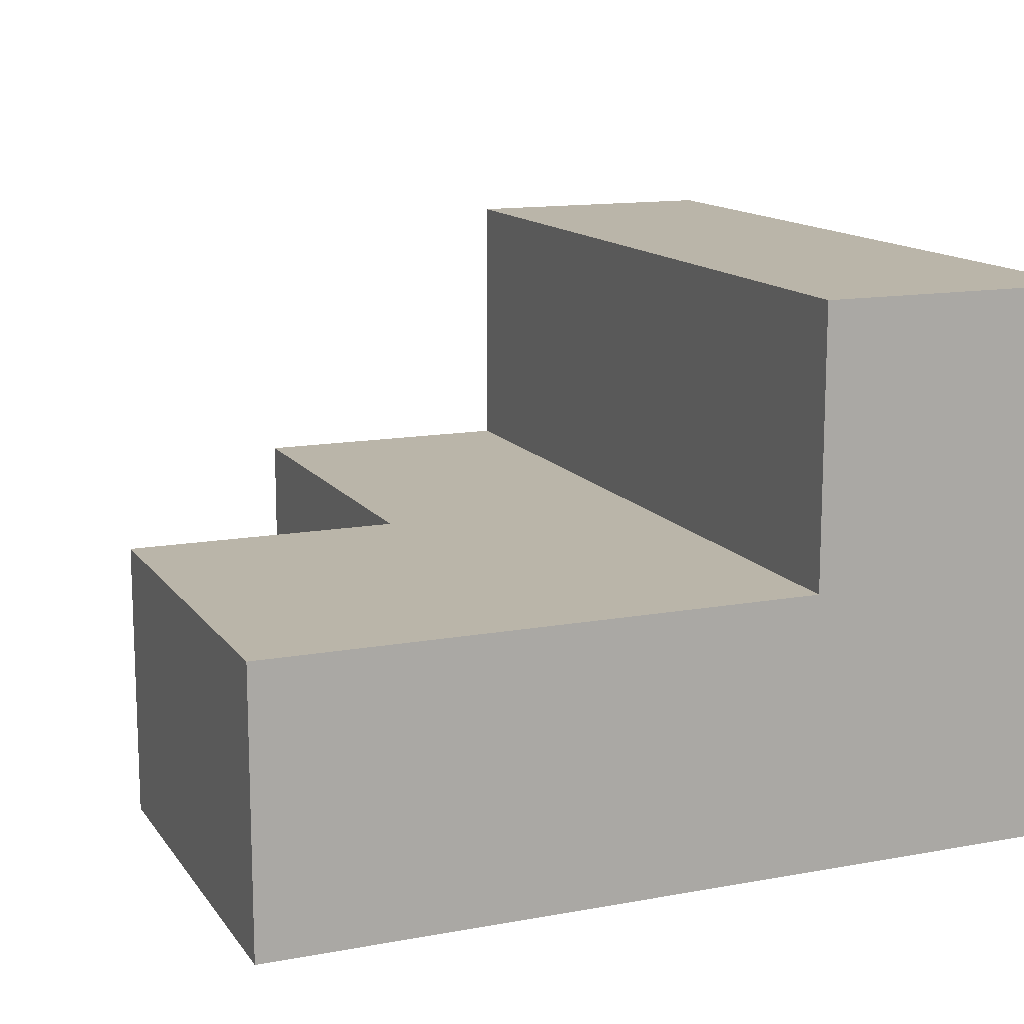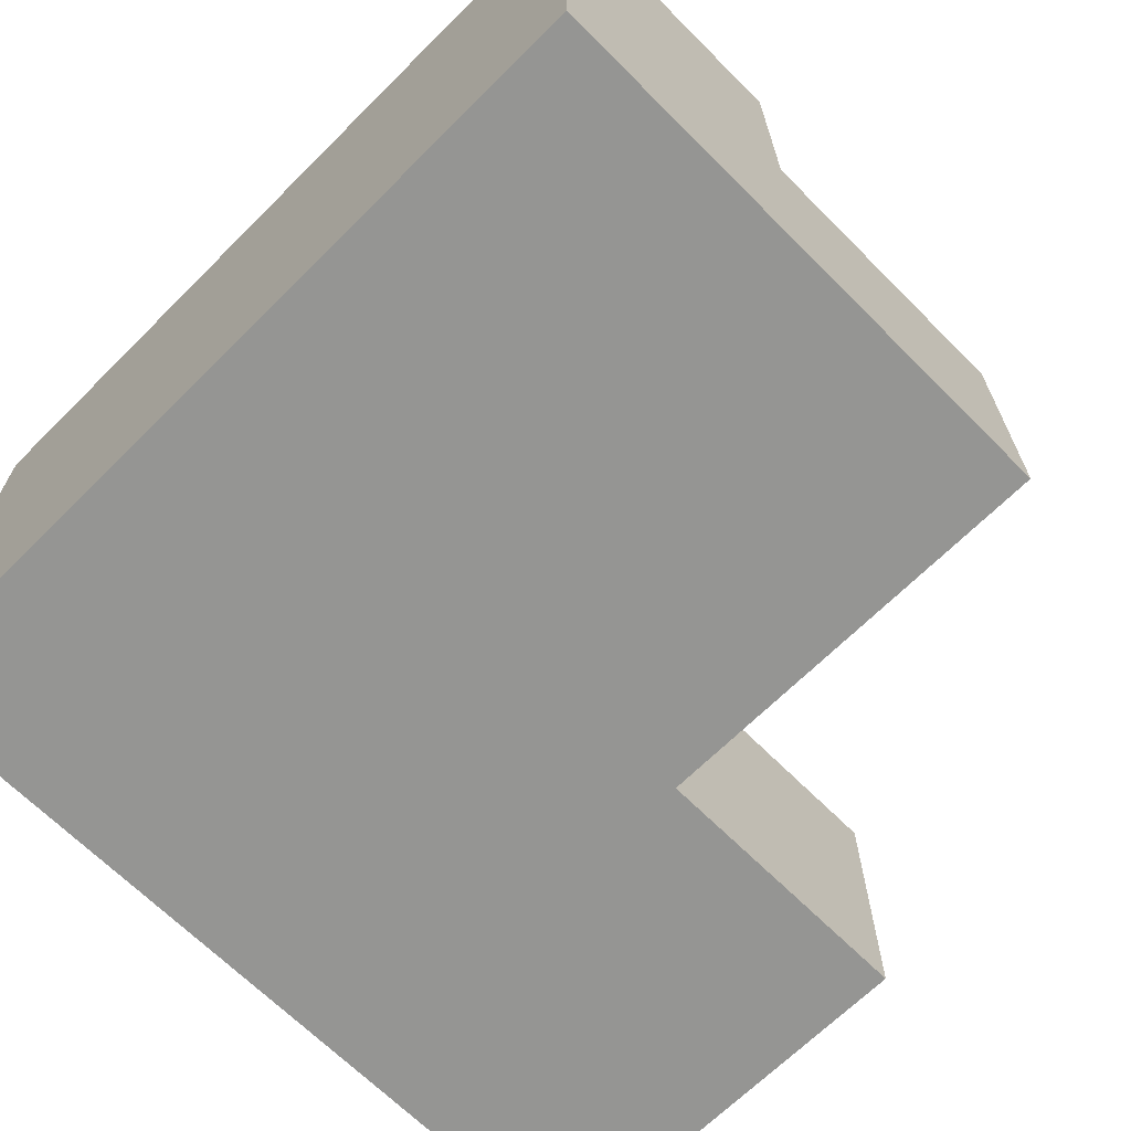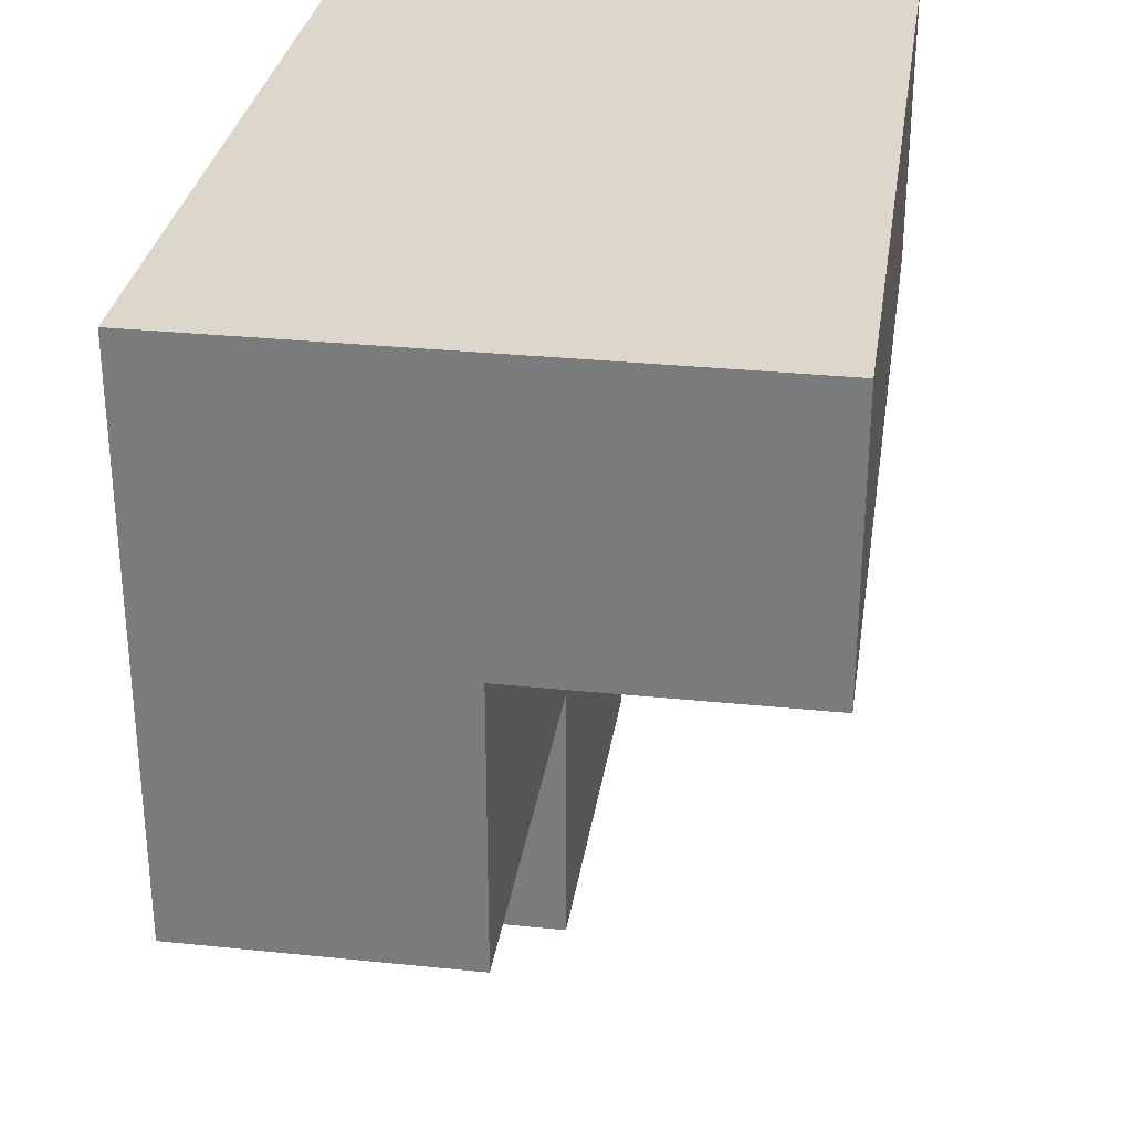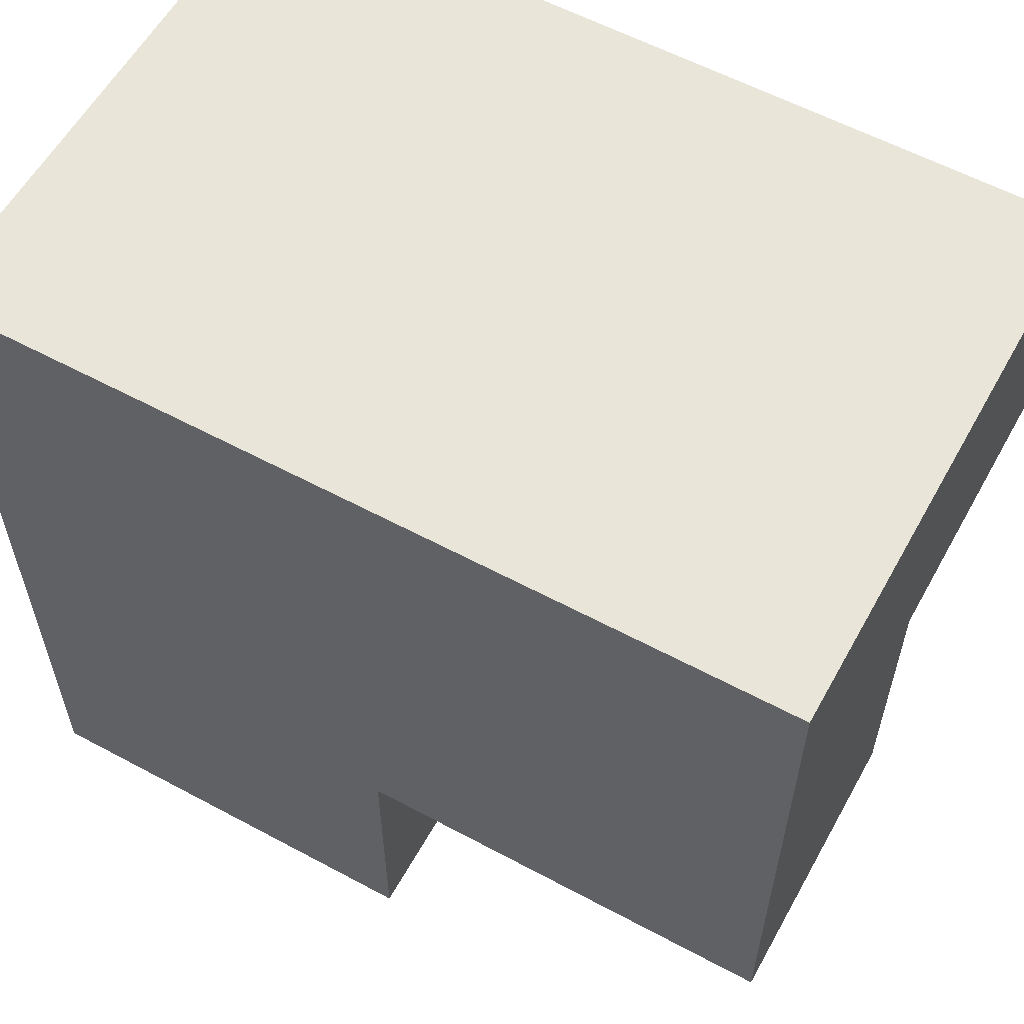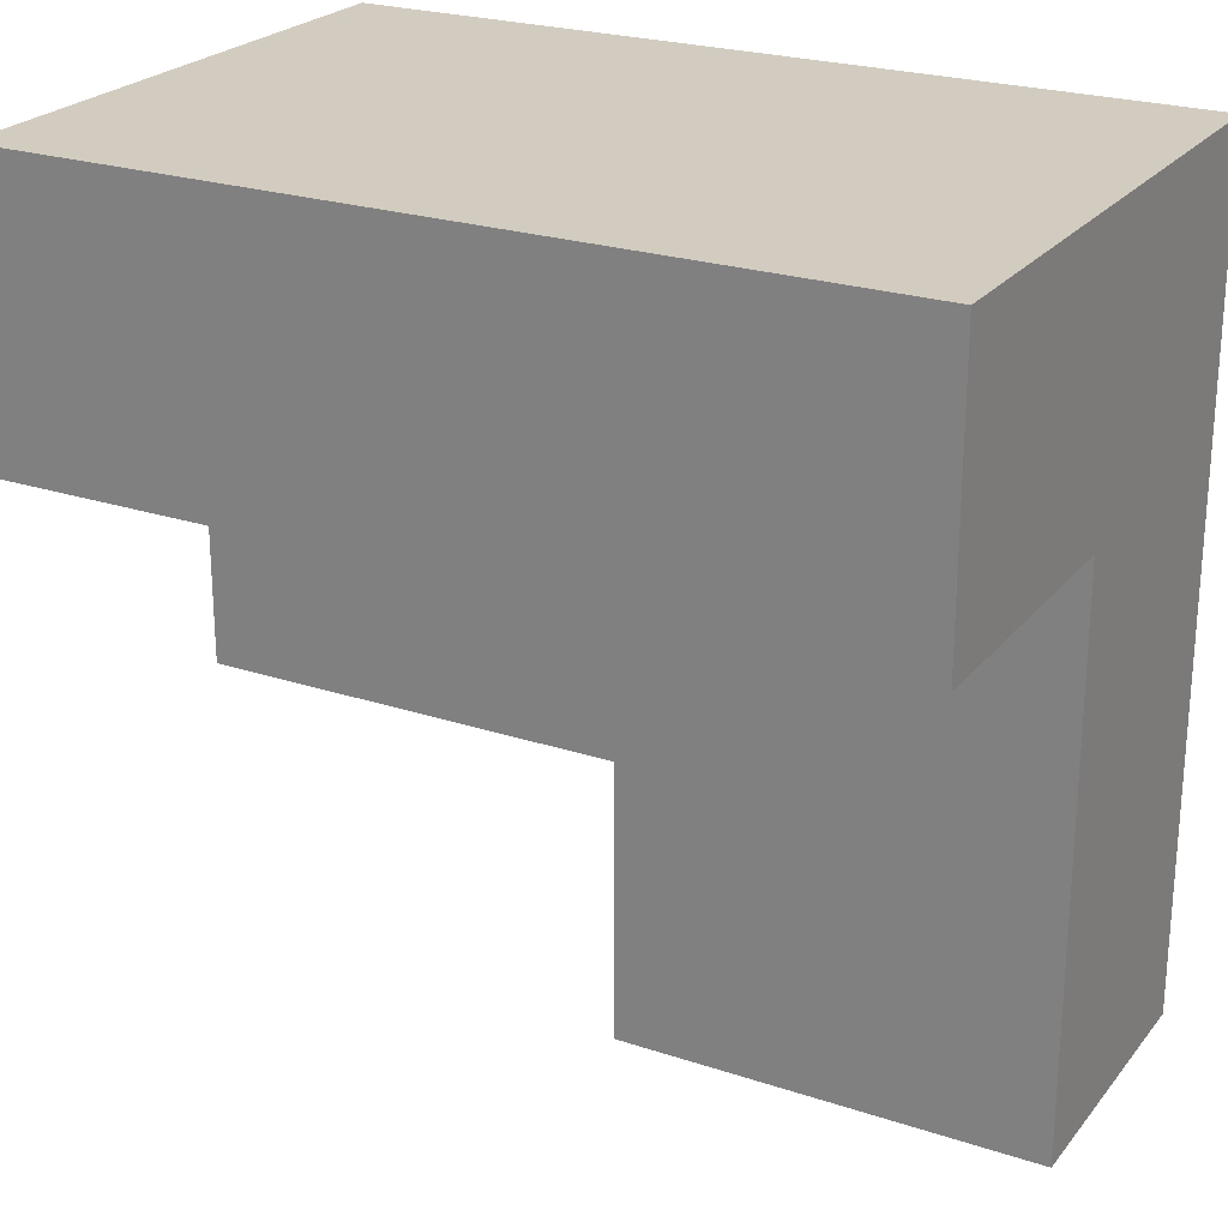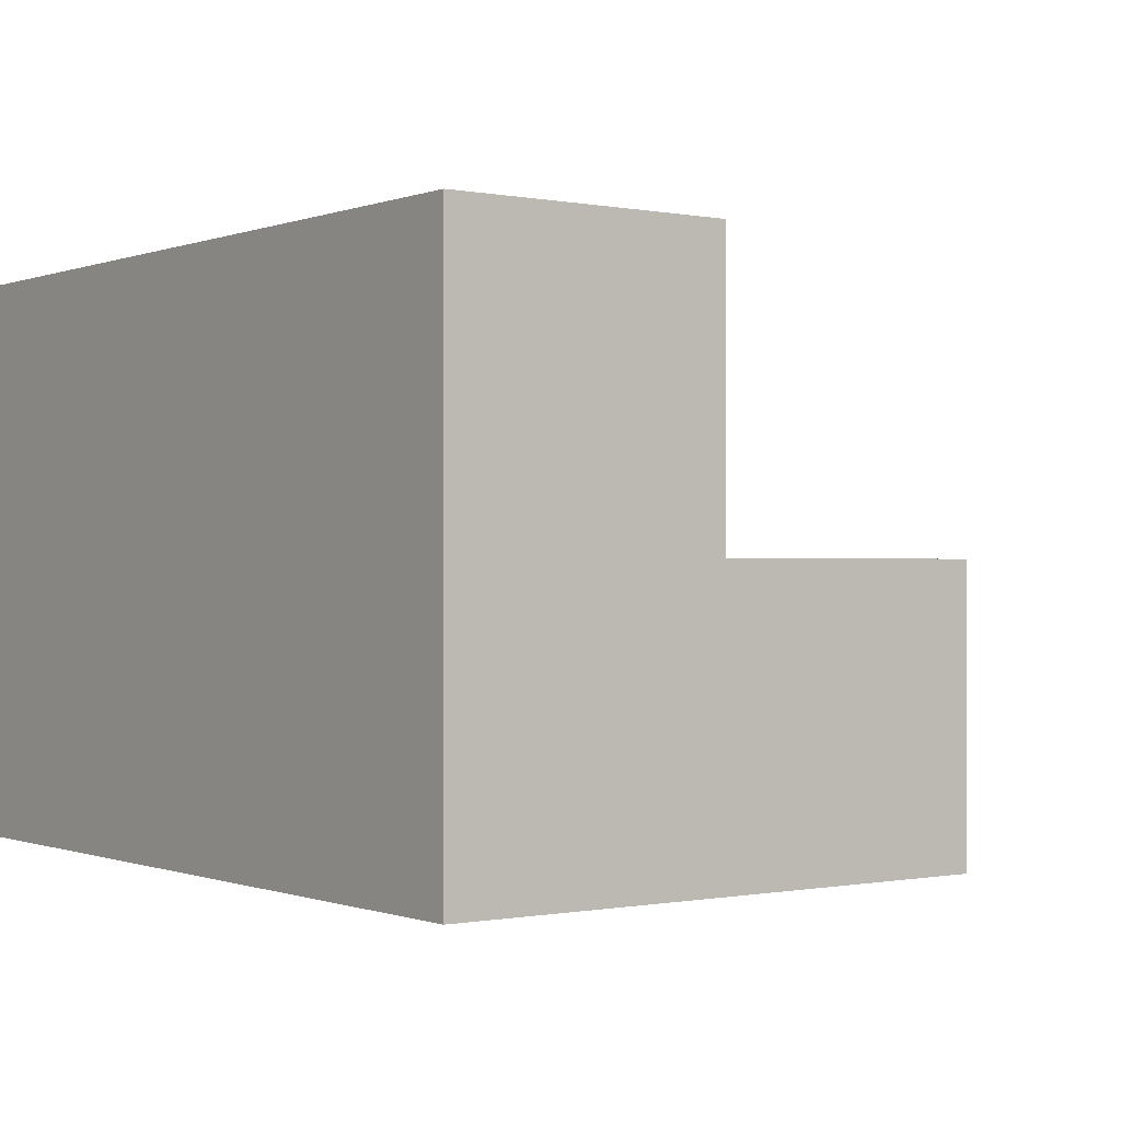
<metadata>
{"format":"obj","ext":"obj","renderer":"f3d","projection":"perspective","resolution":1024,"background":"white","views":[{"elev":13.5,"azim":67.5,"up":"+Z"},{"elev":-67.3,"azim":-135.1,"up":"+Z"},{"elev":30.4,"azim":-81.5,"up":"+Y"},{"elev":58.6,"azim":-151.0,"up":"+Y"},{"elev":24.0,"azim":28.8,"up":"+Y"},{"elev":-0.3,"azim":-126.4,"up":"+Z"}]}
</metadata>
<code>
g Part 2
o mesh0
v 0.015 -0.01 0.02
v -0.015 -0.01 0.02
v -0.015 -0.01 0.01
v 0.015 -0.01 0.01
f 1 2 3
f 3 4 1
o mesh1
v 0.015 -0.01 0.02
v 0.015 0 0.02
v -0.015 0 0.02
v -0.015 -0.01 0.02
f 5 6 7
f 7 8 5
o mesh2
v 0.015 0 0.02
v 0.015 0 -3.469e-18
v -0.015 0 0
v -0.015 0 0.02
f 9 10 11
f 11 12 9
o mesh3
v -0.015 0 0.02
v -0.015 0 0
v -0.015 -0.01 0.01
v -0.015 -0.02 -3.469e-18
v -0.015 -0.02 0.01
v -0.015 -0.01 0.02
f 13 14 15
f 16 17 15
f 15 14 16
f 15 18 13
o mesh4
v 0.015 -0.03 -3.469e-18
v 0.015 0 -3.469e-18
v 0.015 -0.01 0.01
v 0.015 0 0.02
v 0.015 -0.01 0.02
v 0.015 -0.03 0.01
f 19 20 21
f 22 23 21
f 21 20 22
f 21 24 19
o mesh5
v -0.015 0 0
v 0.015 0 -3.469e-18
v 0 -0.02 -3.469e-18
v 0.015 -0.03 -3.469e-18
v 0 -0.03 -3.469e-18
v -0.015 -0.02 -3.469e-18
f 25 26 27
f 28 29 27
f 27 26 28
f 27 30 25
o mesh6
v 0.015 -0.03 0.01
v 0.015 -0.01 0.01
v 0 -0.02 0.01
v -0.015 -0.01 0.01
v -0.015 -0.02 0.01
v 0 -0.03 0.01
f 31 32 33
f 34 35 33
f 33 32 34
f 33 36 31
o mesh7
v -0.015 -0.02 -3.469e-18
v 0 -0.02 -3.469e-18
v 0 -0.02 0.01
v -0.015 -0.02 0.01
f 37 38 39
f 39 40 37
o mesh8
v 0 -0.03 0.01
v 0 -0.02 0.01
v 0 -0.02 -3.469e-18
v 0 -0.03 -3.469e-18
f 41 42 43
f 43 44 41
o mesh9
v 0.015 -0.03 -3.469e-18
v 0.015 -0.03 0.01
v 0 -0.03 0.01
v 0 -0.03 -3.469e-18
f 45 46 47
f 47 48 45

</code>
